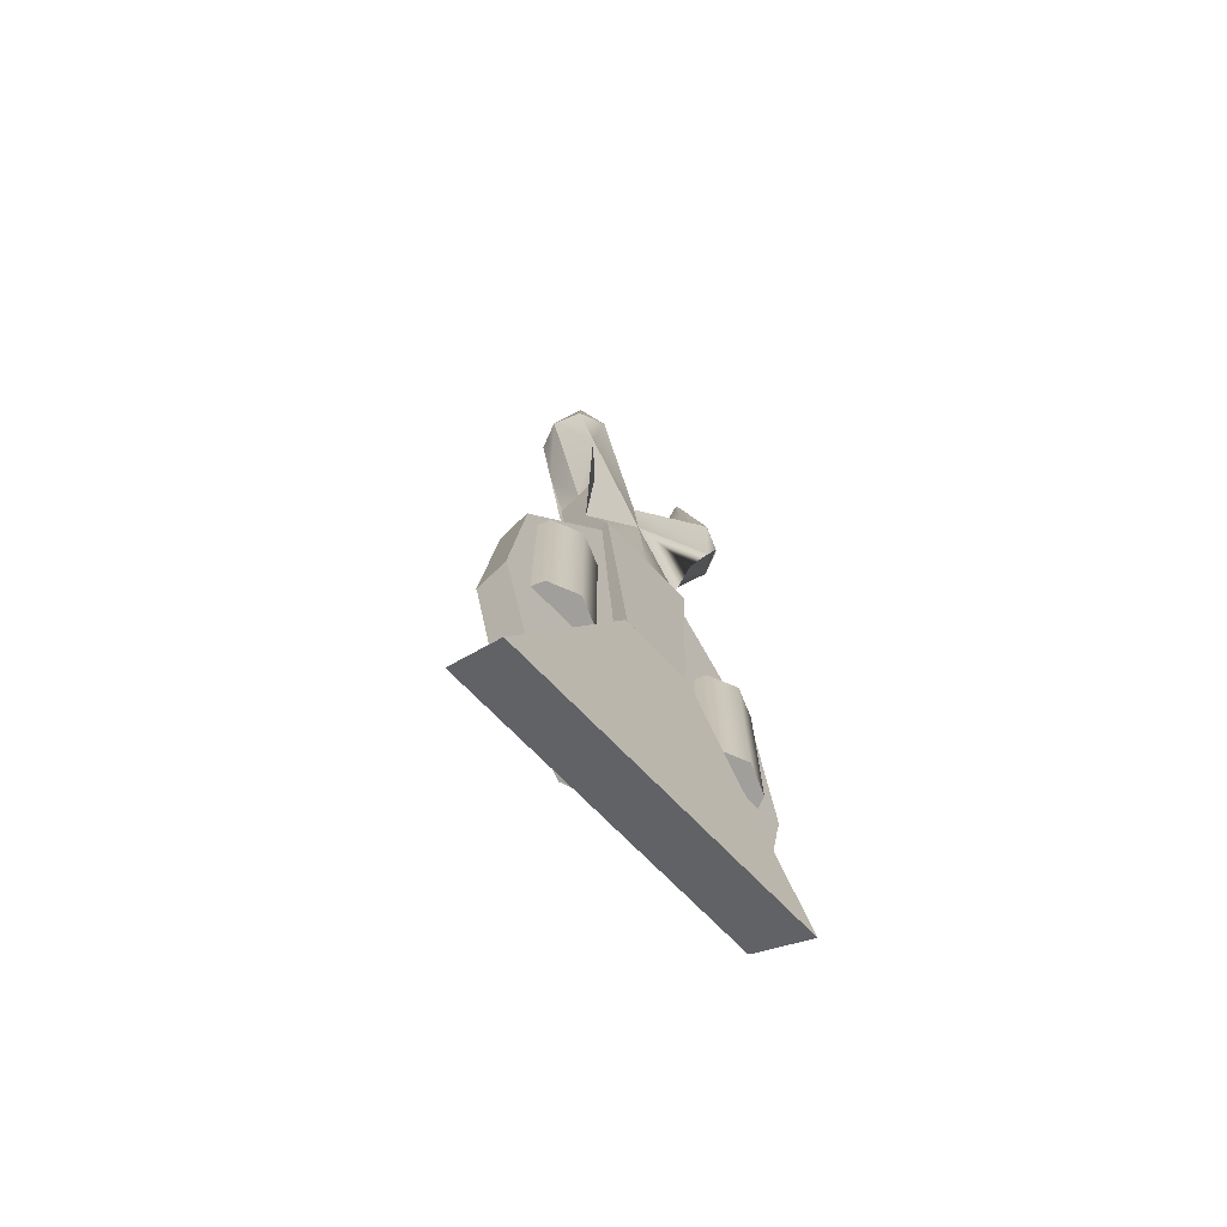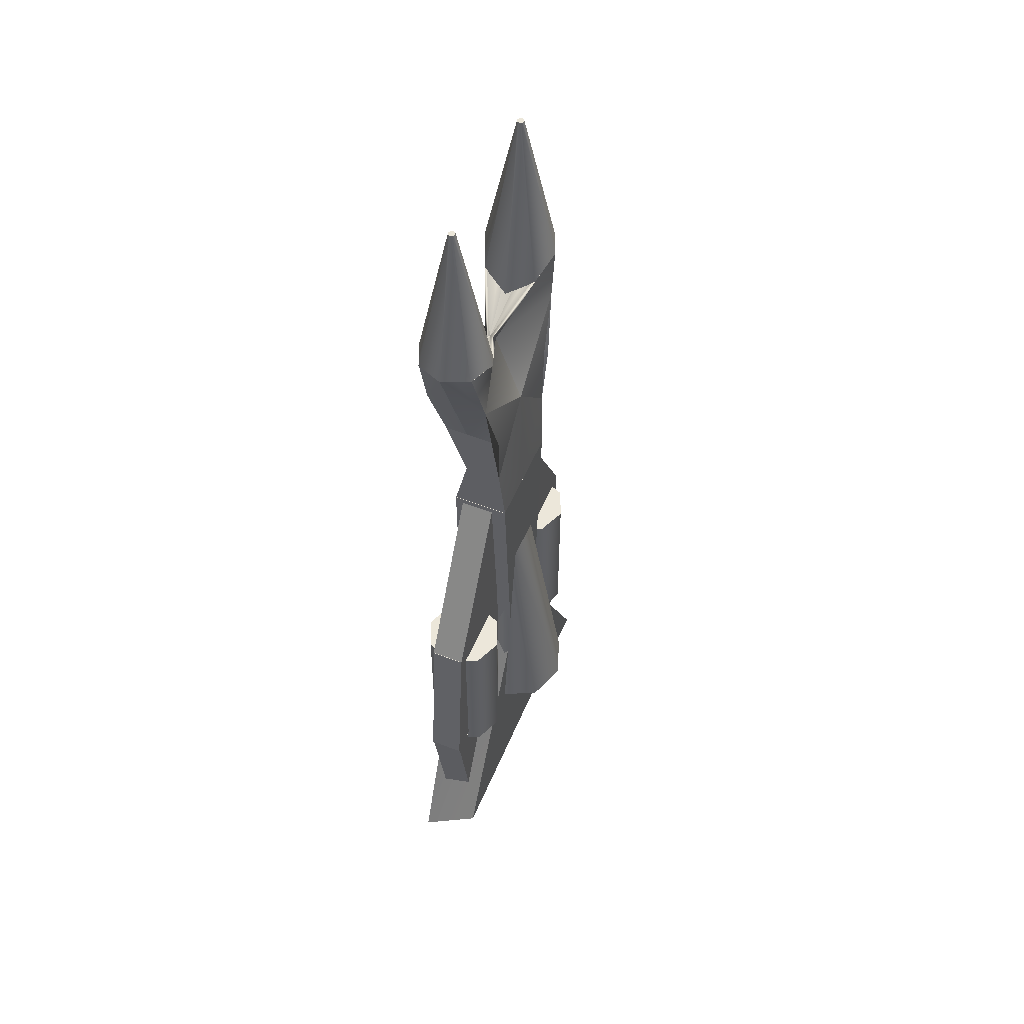
<metadata>
{"format":"obj","ext":"obj","renderer":"f3d","projection":"perspective","resolution":1024,"background":"white","views":[{"elev":-71.3,"azim":-45.9,"up":"+Z"},{"elev":53.3,"azim":112.5,"up":"+Z"}]}
</metadata>
<code>
o EchoPrototype
g pb-MergedObject-36320
v -0.8274 1.96 0.8099
v -1.229 1.959 -1.058
v -0.8156 1.989 0.8099
v -1.099 2.274 -1.058
v -0.8156 1.989 0.8099
v -1.099 2.274 -1.058
v -0.787 2 0.81
v -0.7833 2.405 -1.057
v -0.787 2 0.81
v -0.7833 2.405 -1.057
v -0.7584 1.989 0.81
v -0.468 2.274 -1.288
v -0.7584 1.989 0.81
v -0.468 2.274 -1.288
v -0.7466 1.96 0.8101
v -0.3375 1.959 -1.474
v -0.7466 1.96 0.8101
v -0.3375 1.959 -1.474
v -0.7584 1.931 0.8101
v -0.4681 1.643 -1.287
v -0.7584 1.931 0.8101
v -0.4681 1.643 -1.287
v -0.787 1.92 0.81
v -0.7834 1.513 -1.056
v -0.787 1.92 0.81
v -0.7834 1.513 -1.056
v -0.8156 1.931 0.81
v -1.099 1.644 -1.057
v -0.8156 1.931 0.81
v -1.099 1.644 -1.057
v -0.8274 1.96 0.8099
v -1.229 1.959 -1.058
v -0.8274 1.96 0.8099
v -0.787 1.96 0.81
v -0.8156 1.989 0.8099
v -1.229 1.959 -1.058
v -0.7834 1.959 -1.057
v -1.099 2.274 -1.058
v -0.8156 1.989 0.8099
v -0.787 1.96 0.81
v -0.787 2 0.81
v -1.099 2.274 -1.058
v -0.7834 1.959 -1.057
v -0.7833 2.405 -1.057
v -0.787 2 0.81
v -0.787 1.96 0.81
v -0.7584 1.989 0.81
v -0.7833 2.405 -1.057
v -0.7834 1.959 -1.057
v -0.468 2.274 -1.288
v -0.7584 1.989 0.81
v -0.787 1.96 0.81
v -0.7466 1.96 0.8101
v -0.468 2.274 -1.288
v -0.7834 1.959 -1.057
v -0.3375 1.959 -1.474
v -0.7466 1.96 0.8101
v -0.787 1.96 0.81
v -0.7584 1.931 0.8101
v -0.3375 1.959 -1.474
v -0.7834 1.959 -1.057
v -0.4681 1.643 -1.287
v -0.7584 1.931 0.8101
v -0.787 1.96 0.81
v -0.787 1.92 0.81
v -0.4681 1.643 -1.287
v -0.7834 1.959 -1.057
v -0.7834 1.513 -1.056
v -0.787 1.92 0.81
v -0.787 1.96 0.81
v -0.8156 1.931 0.81
v -0.7834 1.513 -1.056
v -0.7834 1.959 -1.057
v -1.099 1.644 -1.057
v -0.8156 1.931 0.81
v -0.787 1.96 0.81
v -0.8274 1.96 0.8099
v -1.099 1.644 -1.057
v -0.7834 1.959 -1.057
v -1.229 1.959 -1.058
v -0.6408 2.398 -2.64
v -0.6409 2.072 -2.64
v -0.4857 2.102 -4.23
v -0.4857 2.398 -4.23
v -0.5633 2.359 -3.435
v 0.9332 2.398 -2.64
v 0.84 2.359 -3.435
v 0.7469 2.398 -4.23
v 0.7469 2.021 -4.23
v 0.9317 1.989 -2.64
v -0.6408 2.398 -2.64
v -0.5633 2.359 -3.435
v 0.1428 2.358 -2.64
v -0.8702 2.337 -1.845
v -0.5633 2.359 -3.435
v -0.4857 2.398 -4.23
v 0.1306 2.398 -4.23
v 0.1428 2.358 -2.64
v 0.1306 2.398 -4.23
v 0.7469 2.398 -4.23
v 0.84 2.359 -3.435
v 0.1428 2.358 -2.64
v 0.84 2.359 -3.435
v 0.9332 2.398 -2.64
v 1.168 2.34 -1.845
v 0.1428 2.358 -2.64
v -0.6409 1.807 -2.64
v -0.5633 2.01 -3.435
v -0.4857 1.726 -4.23
v -0.4857 2.102 -4.23
v -0.6409 2.072 -2.64
v 0.7469 2.021 -4.23
v 0.7469 1.726 -4.23
v 0.8385 1.928 -3.435
v 0.9302 1.723 -2.64
v 0.9317 1.989 -2.64
v 1.164 1.61 -1.845
v 0.9302 1.723 -2.64
v 0.8385 1.928 -3.435
v 0.142 1.831 -2.64
v 0.8385 1.928 -3.435
v 0.7469 1.726 -4.23
v 0.1306 1.726 -4.23
v 0.142 1.831 -2.64
v 0.1306 1.726 -4.23
v -0.4857 1.726 -4.23
v -0.5633 2.01 -3.435
v 0.142 1.831 -2.64
v -0.5633 2.01 -3.435
v -0.6409 1.807 -2.64
v -0.8691 1.612 -1.845
v 0.142 1.831 -2.64
v 0.1306 2.398 -4.23
v -0.4857 2.398 -4.23
v -0.4857 2.102 -4.23
v -0.4857 1.726 -4.23
v 0.1306 1.726 -4.23
v 0.7469 1.726 -4.23
v 0.7469 2.021 -4.23
v 0.7469 2.398 -4.23
v -0.8702 2.337 -1.845
v -1.1 2.276 -1.05
v -1.164 2.118 -1.05
v -1.228 1.96 -1.05
v -0.6409 2.072 -2.64
v -0.6408 2.398 -2.64
v 0.9332 2.398 -2.64
v 0.9317 1.989 -2.64
v 1.539 1.957 -1.05
v 1.471 2.12 -1.05
v 1.403 2.282 -1.05
v 1.168 2.34 -1.845
v 0.1428 2.358 -2.64
v 1.168 2.34 -1.845
v 1.403 2.282 -1.05
v 1.094 2.403 -1.05
v 0.1449 2.037 -1.727
v -0.8702 2.337 -1.845
v 0.1428 2.358 -2.64
v 0.1449 2.037 -1.727
v -0.7896 2.401 -1.05
v -1.1 2.276 -1.05
v -1.097 1.641 -1.05
v -0.8691 1.612 -1.845
v -0.6409 1.807 -2.64
v -0.6409 2.072 -2.64
v -1.228 1.96 -1.05
v -1.163 1.8 -1.05
v 0.9317 1.989 -2.64
v 0.9302 1.723 -2.64
v 1.164 1.61 -1.845
v 1.399 1.64 -1.05
v 1.469 1.799 -1.05
v 1.539 1.957 -1.05
v -0.8691 1.612 -1.845
v -1.097 1.641 -1.05
v -0.7853 1.514 -1.05
v 0.1413 1.892 -1.727
v 0.142 1.831 -2.64
v 1.399 1.64 -1.05
v 1.164 1.61 -1.845
v 0.142 1.831 -2.64
v 0.1413 1.892 -1.727
v 1.089 1.515 -1.05
v 1.403 2.282 -1.05
v 1.471 2.12 -1.05
v 0.143 1.959 -1.727
v 1.094 2.403 -1.05
v 1.471 2.12 -1.05
v 1.539 1.957 -1.05
v 1.469 1.799 -1.05
v 0.143 1.959 -1.727
v 1.469 1.799 -1.05
v 1.399 1.64 -1.05
v 1.089 1.515 -1.05
v 0.143 1.959 -1.727
v 1.089 1.515 -1.05
v 0.1413 1.892 -1.727
v -0.7853 1.514 -1.05
v 0.143 1.959 -1.727
v -0.7853 1.514 -1.05
v -1.097 1.641 -1.05
v -1.163 1.8 -1.05
v 0.143 1.959 -1.727
v -1.163 1.8 -1.05
v -1.228 1.96 -1.05
v -1.164 2.118 -1.05
v 0.143 1.959 -1.727
v -1.164 2.118 -1.05
v -1.1 2.276 -1.05
v -0.7896 2.401 -1.05
v 0.143 1.959 -1.727
v -0.7896 2.401 -1.05
v 0.1449 2.037 -1.727
v 1.094 2.403 -1.05
v 0.143 1.959 -1.727
v 0.5715 1.644 -7.395
v -0.3103 1.644 -7.395
v 0.5715 2.398 -7.395
v -0.3103 2.398 -7.395
v -0.3103 1.644 -7.395
v -1.775 1.644 -10.91
v -0.3103 2.398 -7.395
v -1.775 2.398 -10.21
v -1.775 1.644 -10.91
v 2.036 1.644 -10.91
v -1.775 2.398 -10.21
v 2.036 2.398 -10.21
v 2.036 1.644 -10.91
v 0.5715 1.644 -7.395
v 2.036 2.398 -10.21
v 0.5715 2.398 -7.395
v 0.5715 2.398 -7.395
v -0.3103 2.398 -7.395
v 2.036 2.398 -10.21
v -1.775 2.398 -10.21
v 2.036 1.644 -10.91
v -1.775 1.644 -10.91
v 0.5715 1.644 -7.395
v -0.3103 1.644 -7.395
v 0.7018 1.817 -4.225
v -0.4373 1.817 -4.225
v 0.7018 2.215 -4.225
v -0.4373 2.215 -4.225
v -0.4373 1.817 -4.225
v -1.546 1.822 -6.27
v -0.4373 2.215 -4.225
v -1.546 2.22 -6.27
v -1.546 1.822 -6.27
v 1.831 1.822 -6.27
v -1.546 2.22 -6.27
v 1.831 2.22 -6.27
v 1.831 1.822 -6.27
v 0.7018 1.817 -4.225
v 1.831 2.22 -6.27
v 0.7018 2.215 -4.225
v 0.7018 2.215 -4.225
v -0.4373 2.215 -4.225
v 1.831 2.22 -6.27
v -1.546 2.22 -6.27
v 1.831 1.822 -6.27
v -1.546 1.822 -6.27
v 0.7018 1.817 -4.225
v -0.4373 1.817 -4.225
v -1.502 2.02 -6.381
v -1.498 2.019 -8.397
v -1.36 2.361 -6.381
v -1.357 2.359 -8.397
v -1.36 2.361 -6.381
v -1.357 2.359 -8.397
v -1.02 2.502 -6.38
v -1.016 2.5 -8.396
v -1.02 2.502 -6.38
v -1.016 2.5 -8.396
v -0.6795 2.36 -6.38
v -0.6755 2.359 -8.396
v -0.6795 2.36 -6.38
v -0.6755 2.359 -8.396
v -0.5385 2.02 -6.379
v -0.5345 2.019 -8.395
v -0.5385 2.02 -6.379
v -0.5345 2.019 -8.395
v -0.6796 1.679 -6.379
v -0.6756 1.678 -8.395
v -0.6796 1.679 -6.379
v -0.6756 1.678 -8.395
v -1.02 1.538 -6.38
v -1.016 1.537 -8.396
v -1.02 1.538 -6.38
v -1.016 1.537 -8.396
v -1.361 1.68 -6.38
v -1.357 1.678 -8.397
v -1.361 1.68 -6.38
v -1.357 1.678 -8.397
v -1.502 2.02 -6.381
v -1.498 2.019 -8.397
v -1.502 2.02 -6.381
v -1.02 2.02 -6.38
v -1.36 2.361 -6.381
v -1.498 2.019 -8.397
v -1.016 2.019 -8.396
v -1.357 2.359 -8.397
v -1.36 2.361 -6.381
v -1.02 2.02 -6.38
v -1.02 2.502 -6.38
v -1.357 2.359 -8.397
v -1.016 2.019 -8.396
v -1.016 2.5 -8.396
v -1.02 2.502 -6.38
v -1.02 2.02 -6.38
v -0.6795 2.36 -6.38
v -1.016 2.5 -8.396
v -1.016 2.019 -8.396
v -0.6755 2.359 -8.396
v -0.6795 2.36 -6.38
v -1.02 2.02 -6.38
v -0.5385 2.02 -6.379
v -0.6755 2.359 -8.396
v -1.016 2.019 -8.396
v -0.5345 2.019 -8.395
v -0.5385 2.02 -6.379
v -1.02 2.02 -6.38
v -0.6796 1.679 -6.379
v -0.5345 2.019 -8.395
v -1.016 2.019 -8.396
v -0.6756 1.678 -8.395
v -0.6796 1.679 -6.379
v -1.02 2.02 -6.38
v -1.02 1.538 -6.38
v -0.6756 1.678 -8.395
v -1.016 2.019 -8.396
v -1.016 1.537 -8.396
v -1.02 1.538 -6.38
v -1.02 2.02 -6.38
v -1.361 1.68 -6.38
v -1.016 1.537 -8.396
v -1.016 2.019 -8.396
v -1.357 1.678 -8.397
v -1.361 1.68 -6.38
v -1.02 2.02 -6.38
v -1.502 2.02 -6.381
v -1.357 1.678 -8.397
v -1.016 2.019 -8.396
v -1.498 2.019 -8.397
v 1.999 1.817 -8.335
v -1.734 1.817 -8.335
v 1.999 2.215 -8.335
v -1.734 2.215 -8.335
v -1.734 1.817 -8.335
v -1.331 1.822 -10.07
v -1.734 2.215 -8.335
v -1.331 2.22 -10.07
v -1.331 1.822 -10.07
v 1.685 1.822 -10.07
v -1.331 2.22 -10.07
v 1.685 2.22 -10.07
v 1.685 1.822 -10.07
v 1.999 1.817 -8.335
v 1.685 2.22 -10.07
v 1.999 2.215 -8.335
v 1.999 2.215 -8.335
v -1.734 2.215 -8.335
v 1.685 2.22 -10.07
v -1.331 2.22 -10.07
v 1.685 1.822 -10.07
v -1.331 1.822 -10.07
v 1.999 1.817 -8.335
v -1.734 1.817 -8.335
v 0.8085 2.02 -6.451
v 0.8124 2.019 -8.467
v 0.9496 2.361 -6.451
v 0.9535 2.359 -8.467
v 0.9496 2.361 -6.451
v 0.9535 2.359 -8.467
v 1.29 2.502 -6.45
v 1.294 2.5 -8.466
v 1.29 2.502 -6.45
v 1.294 2.5 -8.466
v 1.631 2.36 -6.45
v 1.634 2.359 -8.466
v 1.631 2.36 -6.45
v 1.634 2.359 -8.466
v 1.772 2.02 -6.449
v 1.775 2.019 -8.465
v 1.772 2.02 -6.449
v 1.775 2.019 -8.465
v 1.63 1.679 -6.449
v 1.634 1.678 -8.465
v 1.63 1.679 -6.449
v 1.634 1.678 -8.465
v 1.29 1.538 -6.45
v 1.294 1.537 -8.466
v 1.29 1.538 -6.45
v 1.294 1.537 -8.466
v 0.9495 1.68 -6.45
v 0.9534 1.678 -8.467
v 0.9495 1.68 -6.45
v 0.9534 1.678 -8.467
v 0.8085 2.02 -6.451
v 0.8124 2.019 -8.467
v 0.8085 2.02 -6.451
v 1.29 2.02 -6.45
v 0.9496 2.361 -6.451
v 0.8124 2.019 -8.467
v 1.294 2.019 -8.466
v 0.9535 2.359 -8.467
v 0.9496 2.361 -6.451
v 1.29 2.02 -6.45
v 1.29 2.502 -6.45
v 0.9535 2.359 -8.467
v 1.294 2.019 -8.466
v 1.294 2.5 -8.466
v 1.29 2.502 -6.45
v 1.29 2.02 -6.45
v 1.631 2.36 -6.45
v 1.294 2.5 -8.466
v 1.294 2.019 -8.466
v 1.634 2.359 -8.466
v 1.631 2.36 -6.45
v 1.29 2.02 -6.45
v 1.772 2.02 -6.449
v 1.634 2.359 -8.466
v 1.294 2.019 -8.466
v 1.775 2.019 -8.465
v 1.772 2.02 -6.449
v 1.29 2.02 -6.45
v 1.63 1.679 -6.449
v 1.775 2.019 -8.465
v 1.294 2.019 -8.466
v 1.634 1.678 -8.465
v 1.63 1.679 -6.449
v 1.29 2.02 -6.45
v 1.29 1.538 -6.45
v 1.634 1.678 -8.465
v 1.294 2.019 -8.466
v 1.294 1.537 -8.466
v 1.29 1.538 -6.45
v 1.29 2.02 -6.45
v 0.9495 1.68 -6.45
v 1.294 1.537 -8.466
v 1.294 2.019 -8.466
v 0.9534 1.678 -8.467
v 0.9495 1.68 -6.45
v 1.29 2.02 -6.45
v 0.8085 2.02 -6.451
v 0.9534 1.678 -8.467
v 1.294 2.019 -8.466
v 0.8124 2.019 -8.467
v 1.05 1.96 0.8099
v 0.6478 1.959 -1.456
v 1.061 1.989 0.8099
v 0.7831 2.274 -1.268
v 1.061 1.989 0.8099
v 0.7831 2.274 -1.268
v 1.09 2 0.81
v 1.094 2.405 -1.057
v 1.09 2 0.81
v 1.094 2.405 -1.057
v 1.119 1.989 0.81
v 1.409 2.274 -1.056
v 1.119 1.989 0.81
v 1.409 2.274 -1.056
v 1.13 1.96 0.8101
v 1.539 1.959 -1.056
v 1.13 1.96 0.8101
v 1.539 1.959 -1.056
v 1.119 1.931 0.8101
v 1.409 1.643 -1.056
v 1.119 1.931 0.8101
v 1.409 1.643 -1.056
v 1.09 1.92 0.81
v 1.094 1.513 -1.056
v 1.09 1.92 0.81
v 1.094 1.513 -1.056
v 1.061 1.931 0.81
v 0.783 1.644 -1.267
v 1.061 1.931 0.81
v 0.783 1.644 -1.267
v 1.05 1.96 0.8099
v 0.6478 1.959 -1.456
v 1.05 1.96 0.8099
v 1.09 1.96 0.81
v 1.061 1.989 0.8099
v 0.6478 1.959 -1.456
v 1.094 1.959 -1.057
v 0.7831 2.274 -1.268
v 1.061 1.989 0.8099
v 1.09 1.96 0.81
v 1.09 2 0.81
v 0.7831 2.274 -1.268
v 1.094 1.959 -1.057
v 1.094 2.405 -1.057
v 1.09 2 0.81
v 1.09 1.96 0.81
v 1.119 1.989 0.81
v 1.094 2.405 -1.057
v 1.094 1.959 -1.057
v 1.409 2.274 -1.056
v 1.119 1.989 0.81
v 1.09 1.96 0.81
v 1.13 1.96 0.8101
v 1.409 2.274 -1.056
v 1.094 1.959 -1.057
v 1.539 1.959 -1.056
v 1.13 1.96 0.8101
v 1.09 1.96 0.81
v 1.119 1.931 0.8101
v 1.539 1.959 -1.056
v 1.094 1.959 -1.057
v 1.409 1.643 -1.056
v 1.119 1.931 0.8101
v 1.09 1.96 0.81
v 1.09 1.92 0.81
v 1.409 1.643 -1.056
v 1.094 1.959 -1.057
v 1.094 1.513 -1.056
v 1.09 1.92 0.81
v 1.09 1.96 0.81
v 1.061 1.931 0.81
v 1.094 1.513 -1.056
v 1.094 1.959 -1.057
v 0.783 1.644 -1.267
v 1.061 1.931 0.81
v 1.09 1.96 0.81
v 1.05 1.96 0.8099
v 0.783 1.644 -1.267
v 1.094 1.959 -1.057
v 0.6478 1.959 -1.456
v 1.826 1.817 -6.287
v -1.562 1.817 -6.287
v 1.826 2.215 -6.287
v -1.562 2.215 -6.287
v -1.562 1.817 -6.287
v -1.735 1.822 -8.332
v -1.562 2.215 -6.287
v -1.735 2.22 -8.332
v -1.735 1.822 -8.332
v 2.021 1.822 -8.332
v -1.735 2.22 -8.332
v 2.021 2.22 -8.332
v 2.021 1.822 -8.332
v 1.826 1.817 -6.287
v 2.021 2.22 -8.332
v 1.826 2.215 -6.287
v 1.826 2.215 -6.287
v -1.562 2.215 -6.287
v 2.021 2.22 -8.332
v -1.735 2.22 -8.332
v 2.021 1.822 -8.332
v -1.735 1.822 -8.332
v 1.826 1.817 -6.287
v -1.562 1.817 -6.287
v -0.2482 2.278 -5.841
v -0.5274 2.397 -8.567
v -0.1383 2.39 -5.516
v -0.3343 2.796 -8.567
v -0.1383 2.39 -5.516
v -0.3343 2.796 -8.567
v 0.127 2.387 -5.505
v 0.1317 2.961 -8.566
v 0.127 2.387 -5.505
v 0.1317 2.961 -8.566
v 0.3923 2.39 -5.515
v 0.5976 2.796 -8.565
v 0.3923 2.39 -5.515
v 0.5976 2.796 -8.565
v 0.5022 2.278 -5.839
v 0.7906 2.396 -8.564
v 0.5022 2.278 -5.839
v 0.7906 2.396 -8.564
v 0.3923 2.054 -5.839
v 0.5311 1.877 -8.205
v 0.3923 2.054 -5.839
v 0.5311 1.877 -8.205
v 0.127 1.961 -5.84
v 0.1315 1.711 -8.205
v 0.127 1.961 -5.84
v 0.1315 1.711 -8.205
v -0.1383 2.054 -5.84
v -0.268 1.877 -8.206
v -0.1383 2.054 -5.84
v -0.268 1.877 -8.206
v -0.2482 2.278 -5.841
v -0.5274 2.397 -8.567
v -0.2482 2.278 -5.841
v 0.127 2.278 -5.84
v -0.1383 2.39 -5.516
v -0.5274 2.397 -8.567
v 0.1316 2.396 -8.566
v -0.3343 2.796 -8.567
v -0.1383 2.39 -5.516
v 0.127 2.278 -5.84
v 0.127 2.387 -5.505
v -0.3343 2.796 -8.567
v 0.1316 2.396 -8.566
v 0.1317 2.961 -8.566
v 0.127 2.387 -5.505
v 0.127 2.278 -5.84
v 0.3923 2.39 -5.515
v 0.1317 2.961 -8.566
v 0.1316 2.396 -8.566
v 0.5976 2.796 -8.565
v 0.3923 2.39 -5.515
v 0.127 2.278 -5.84
v 0.5022 2.278 -5.839
v 0.5976 2.796 -8.565
v 0.1316 2.396 -8.566
v 0.7906 2.396 -8.564
v 0.5022 2.278 -5.839
v 0.127 2.278 -5.84
v 0.3923 2.054 -5.839
v 0.7906 2.396 -8.564
v 0.1316 2.396 -8.566
v 0.5311 1.877 -8.205
v 0.3923 2.054 -5.839
v 0.127 2.278 -5.84
v 0.127 1.961 -5.84
v 0.5311 1.877 -8.205
v 0.1316 2.396 -8.566
v 0.1315 1.711 -8.205
v 0.127 1.961 -5.84
v 0.127 2.278 -5.84
v -0.1383 2.054 -5.84
v 0.1315 1.711 -8.205
v 0.1316 2.396 -8.566
v -0.268 1.877 -8.206
v -0.1383 2.054 -5.84
v 0.127 2.278 -5.84
v -0.2482 2.278 -5.841
v -0.268 1.877 -8.206
v 0.1316 2.396 -8.566
v -0.5274 2.397 -8.567
v 0.7525 1.726 -4.225
v -0.4913 1.726 -4.225
v 0.7525 2.398 -4.225
v -0.4913 2.398 -4.225
v -0.4913 1.726 -4.225
v -0.2829 1.644 -7.394
v -0.4913 2.398 -4.225
v -0.2829 2.398 -7.394
v -0.2829 1.644 -7.394
v 0.5441 1.644 -7.394
v -0.2829 2.398 -7.394
v 0.5441 2.398 -7.394
v 0.5441 1.644 -7.394
v 0.7525 1.726 -4.225
v 0.5441 2.398 -7.394
v 0.7525 2.398 -4.225
v 0.7525 2.398 -4.225
v -0.4913 2.398 -4.225
v 0.5441 2.398 -7.394
v -0.2829 2.398 -7.394
v 0.5441 1.644 -7.394
v -0.2829 1.644 -7.394
v 0.7525 1.726 -4.225
v -0.4913 1.726 -4.225
g pb-MergedObject-36320_0
f 3 4 2 1
f 7 8 6 5
f 11 12 10 9
f 15 16 14 13
f 19 20 18 17
f 23 24 22 21
f 27 28 26 25
f 31 32 30 29
f 94 93 92 91
f 95 98 97 96
f 99 102 101 100
f 105 104 103 106
f 120 119 118 117
f 123 122 121 124
f 127 126 125 128
f 129 132 131 130
f 187 186 185 188
f 189 192 191 190
f 193 196 195 194
f 200 199 198 197
f 204 203 202 201
f 207 206 205 208
f 210 209 212 211
f 214 213 216 215
f 219 220 218 217
f 223 224 222 221
f 227 228 226 225
f 231 232 230 229
f 235 236 234 233
f 239 240 238 237
f 243 244 242 241
f 247 248 246 245
f 251 252 250 249
f 255 256 254 253
f 259 260 258 257
f 263 264 262 261
f 267 268 266 265
f 271 272 270 269
f 275 276 274 273
f 279 280 278 277
f 283 284 282 281
f 287 288 286 285
f 291 292 290 289
f 295 296 294 293
f 347 348 346 345
f 351 352 350 349
f 355 356 354 353
f 359 360 358 357
f 363 364 362 361
f 367 368 366 365
f 371 372 370 369
f 375 376 374 373
f 379 380 378 377
f 383 384 382 381
f 387 388 386 385
f 391 392 390 389
f 395 396 394 393
f 399 400 398 397
f 451 452 450 449
f 455 456 454 453
f 459 460 458 457
f 463 464 462 461
f 467 468 466 465
f 471 472 470 469
f 475 476 474 473
f 479 480 478 477
f 531 532 530 529
f 535 536 534 533
f 539 540 538 537
f 543 544 542 541
f 547 548 546 545
f 551 552 550 549
f 555 556 554 553
f 559 560 558 557
f 563 564 562 561
f 567 568 566 565
f 571 572 570 569
f 575 576 574 573
f 579 580 578 577
f 583 584 582 581
f 635 636 634 633
f 639 640 638 637
f 643 644 642 641
f 647 648 646 645
f 651 652 650 649
f 655 656 654 653
g pb-MergedObject-36320_1
f 33 34 35
f 39 40 41
f 45 46 47
f 51 52 53
f 57 58 59
f 63 64 65
f 69 70 71
f 75 76 77
f 38 37 36
f 44 43 42
f 50 49 48
f 56 55 54
f 62 61 60
f 68 67 66
f 74 73 72
f 80 79 78
f 81 85 82
f 82 85 83
f 85 84 83
f 89 88 87
f 89 87 90
f 86 90 87
f 110 109 108
f 111 108 107
f 110 108 111
f 116 114 112
f 116 115 114
f 114 113 112
f 135 134 133
f 137 135 133
f 137 136 135
f 139 137 133
f 139 138 137
f 140 139 133
f 142 141 143
f 144 143 141
f 144 141 145
f 146 145 141
f 152 148 147
f 148 152 149
f 152 150 149
f 150 152 151
f 157 154 153
f 156 154 157
f 155 154 156
f 161 158 162
f 160 159 158
f 161 160 158
f 168 164 163
f 167 164 168
f 166 165 164
f 164 167 166
f 171 170 169
f 169 174 171
f 173 171 174
f 172 171 173
f 175 178 177
f 175 179 178
f 176 175 177
f 184 181 180
f 183 181 184
f 182 181 183
f 297 298 299
f 303 304 305
f 309 310 311
f 315 316 317
f 321 322 323
f 327 328 329
f 333 334 335
f 339 340 341
f 302 301 300
f 308 307 306
f 314 313 312
f 320 319 318
f 326 325 324
f 332 331 330
f 338 337 336
f 344 343 342
f 401 402 403
f 407 408 409
f 413 414 415
f 419 420 421
f 425 426 427
f 431 432 433
f 437 438 439
f 443 444 445
f 406 405 404
f 412 411 410
f 418 417 416
f 424 423 422
f 430 429 428
f 436 435 434
f 442 441 440
f 448 447 446
f 481 482 483
f 487 488 489
f 493 494 495
f 499 500 501
f 505 506 507
f 511 512 513
f 517 518 519
f 523 524 525
f 486 485 484
f 492 491 490
f 498 497 496
f 504 503 502
f 510 509 508
f 516 515 514
f 522 521 520
f 528 527 526
f 585 586 587
f 591 592 593
f 597 598 599
f 603 604 605
f 609 610 611
f 615 616 617
f 621 622 623
f 627 628 629
f 590 589 588
f 596 595 594
f 602 601 600
f 608 607 606
f 614 613 612
f 620 619 618
f 626 625 624
f 632 631 630

</code>
